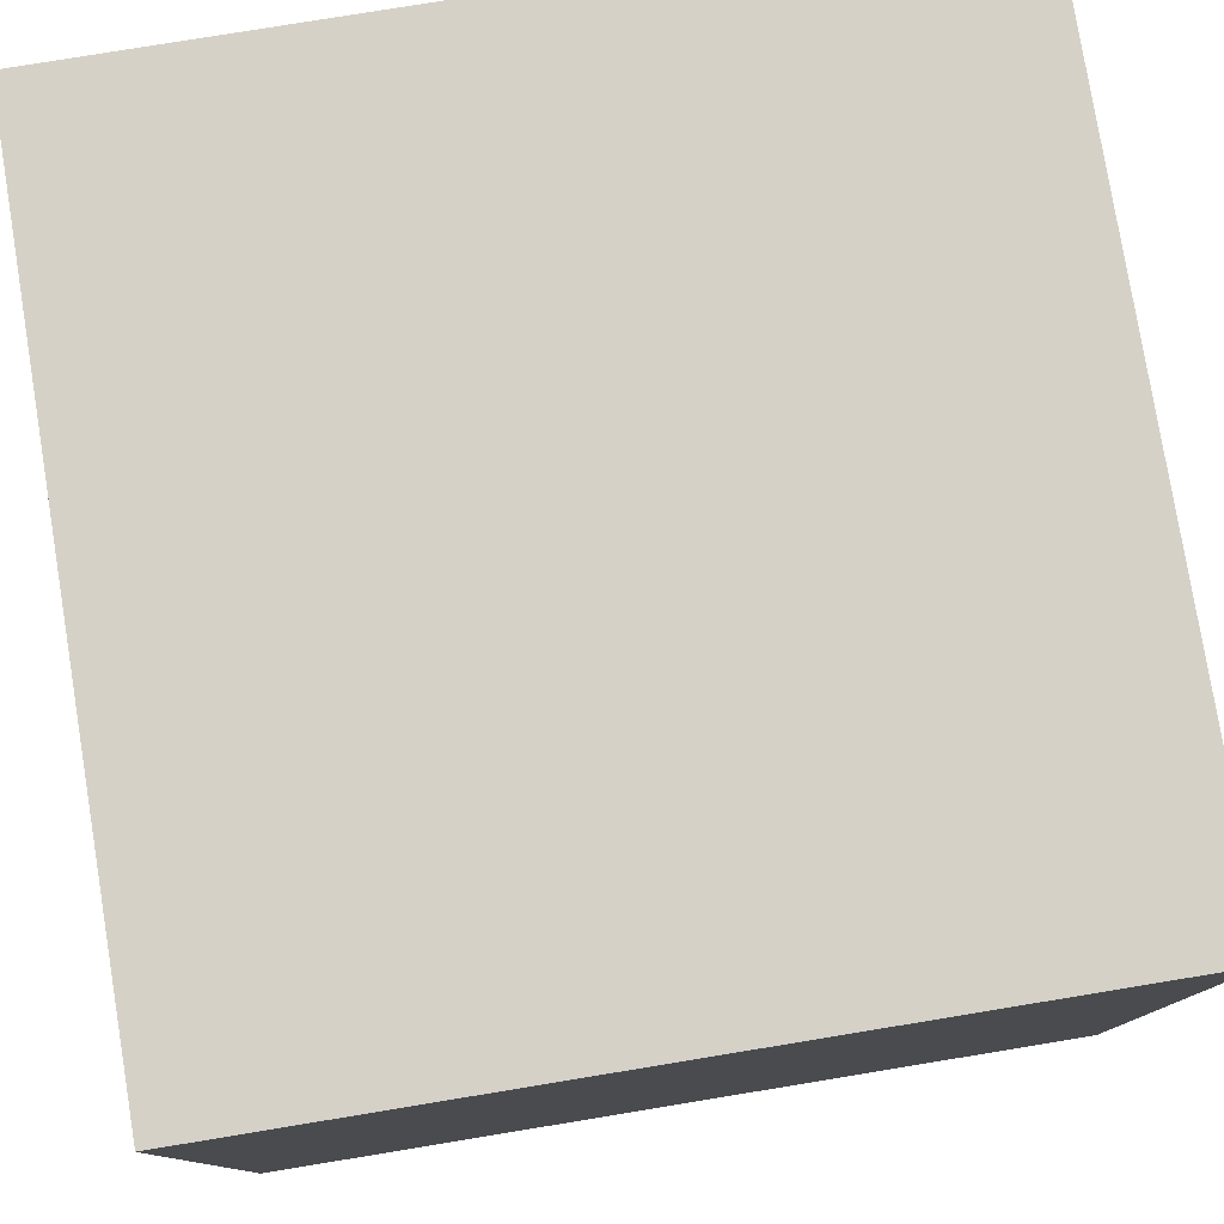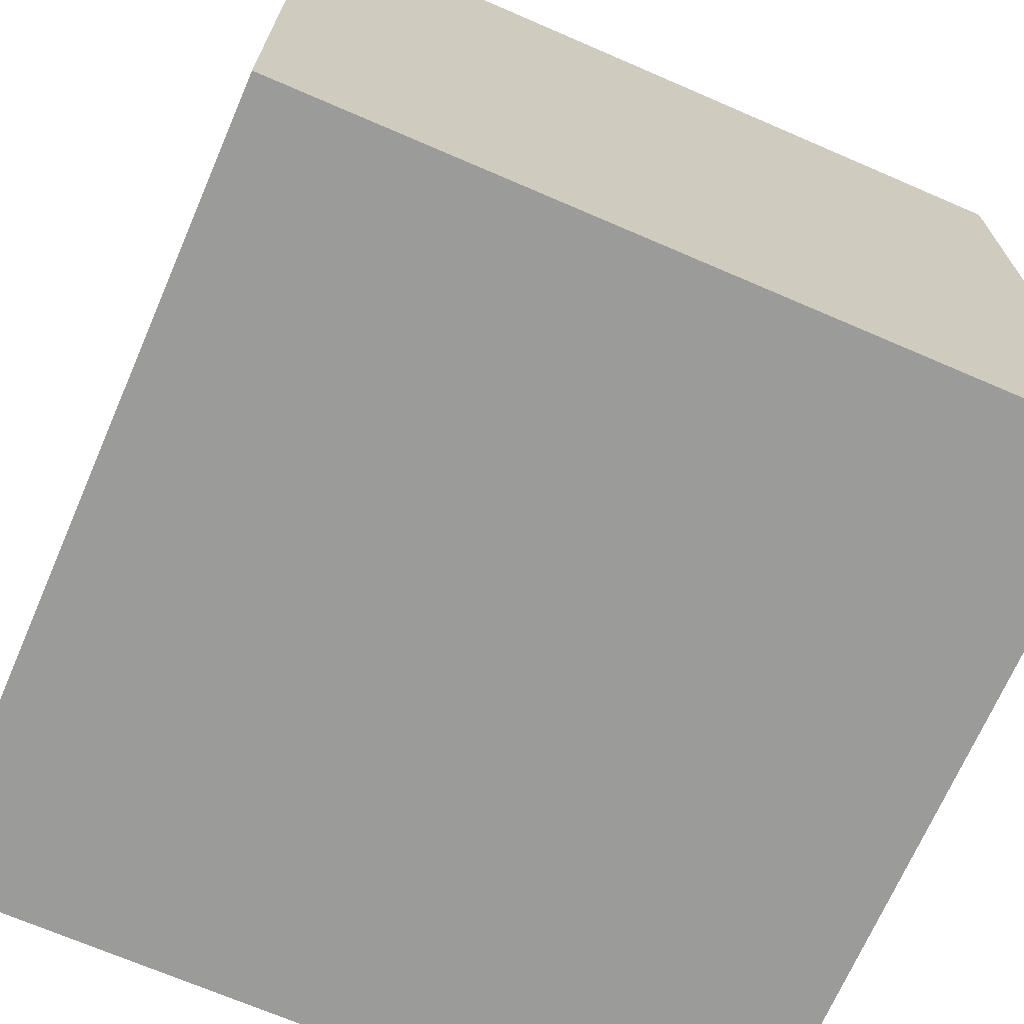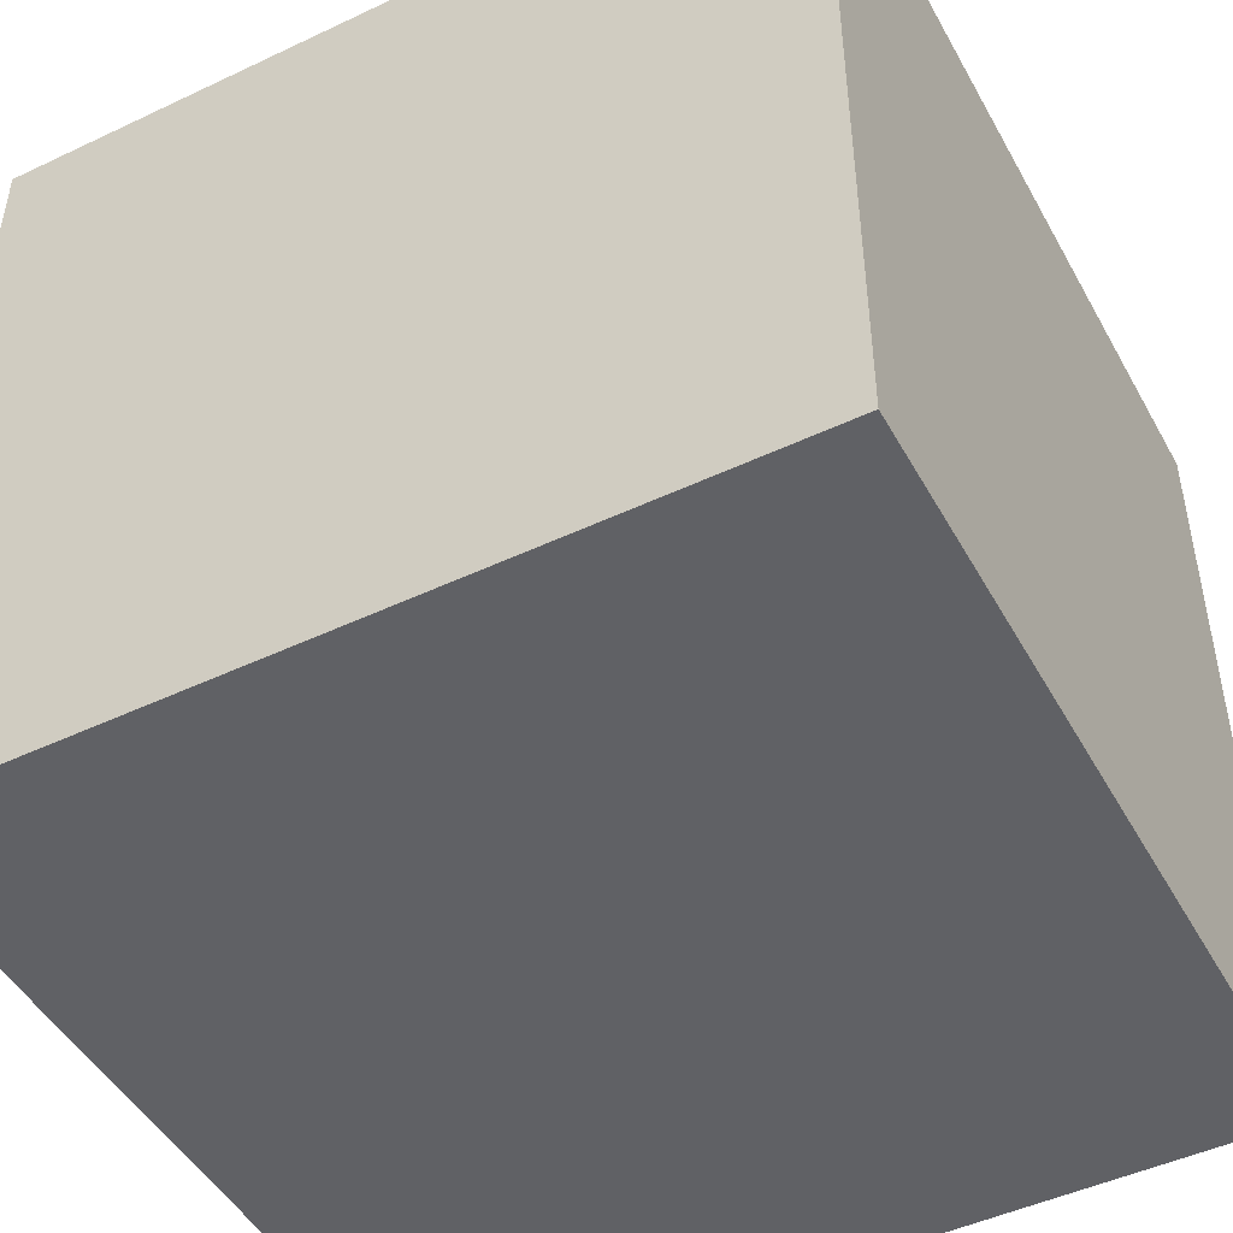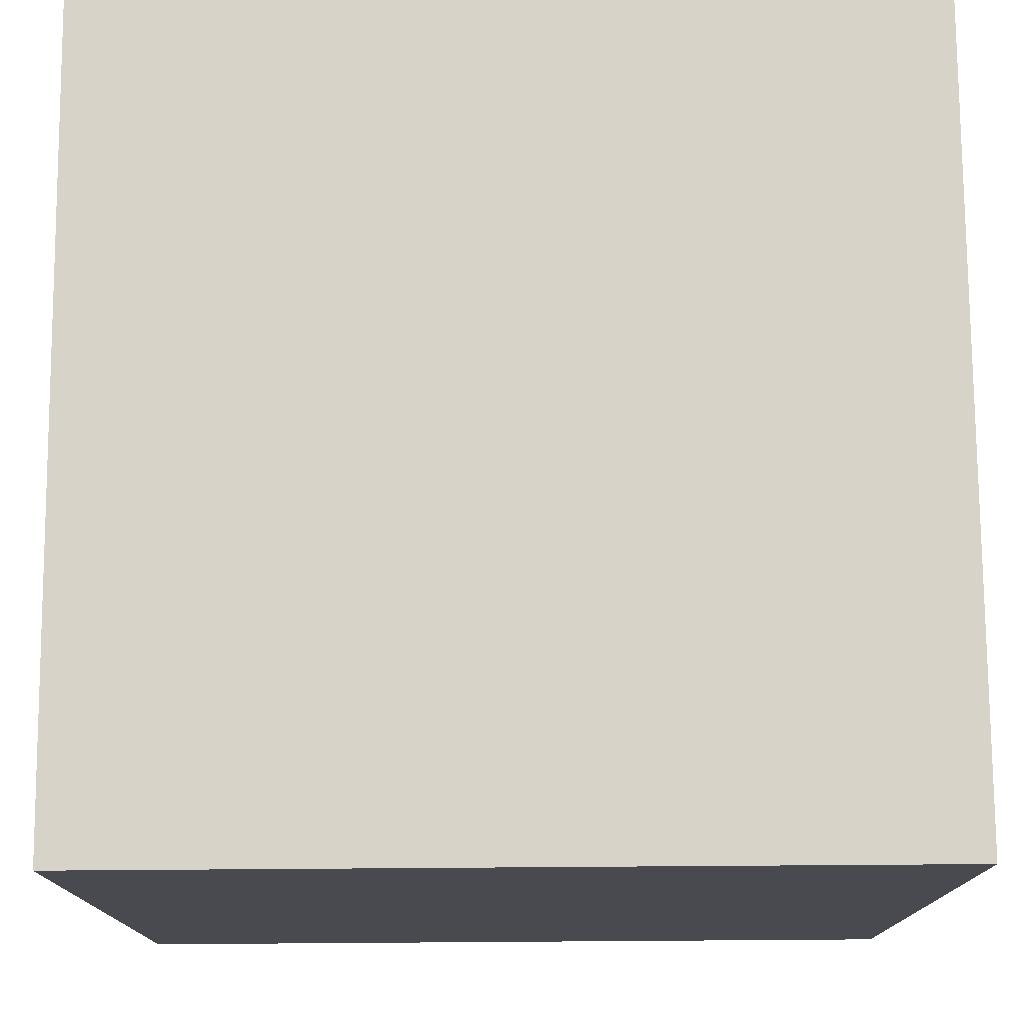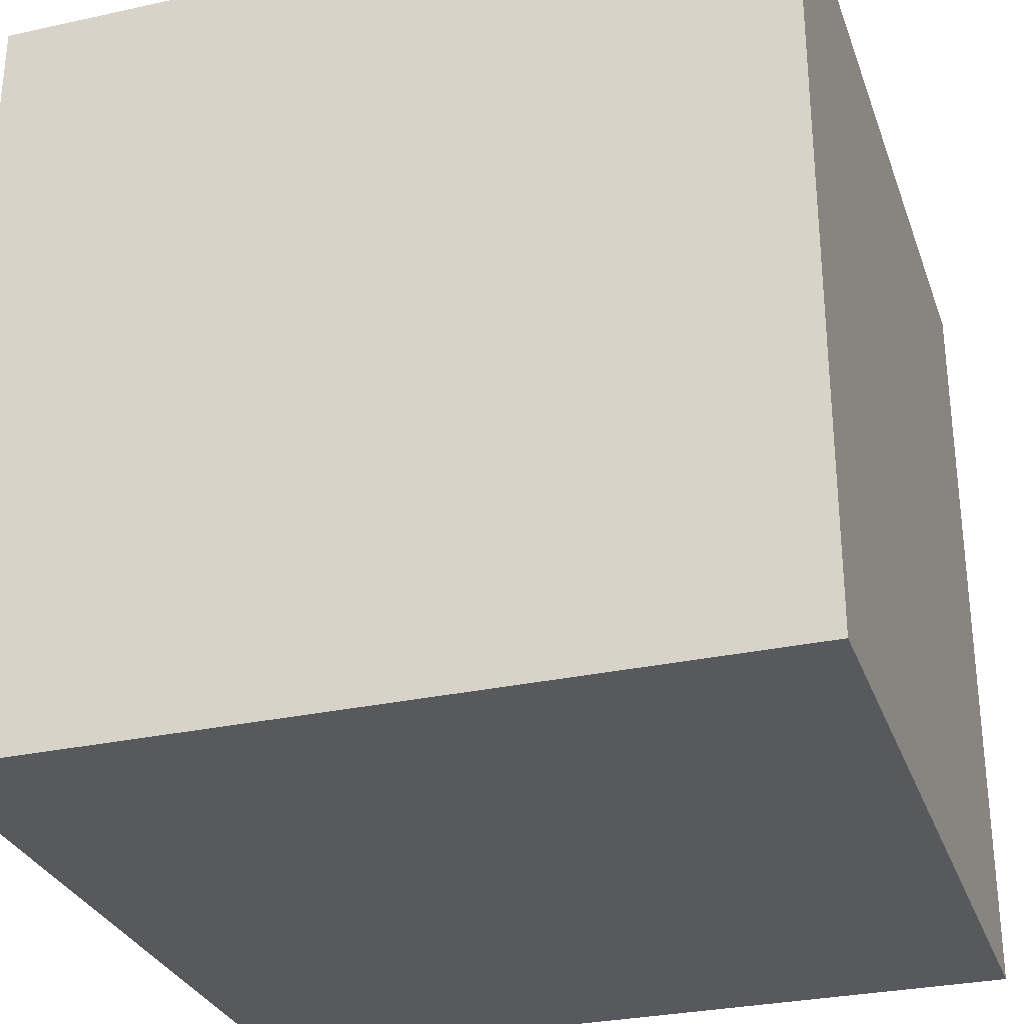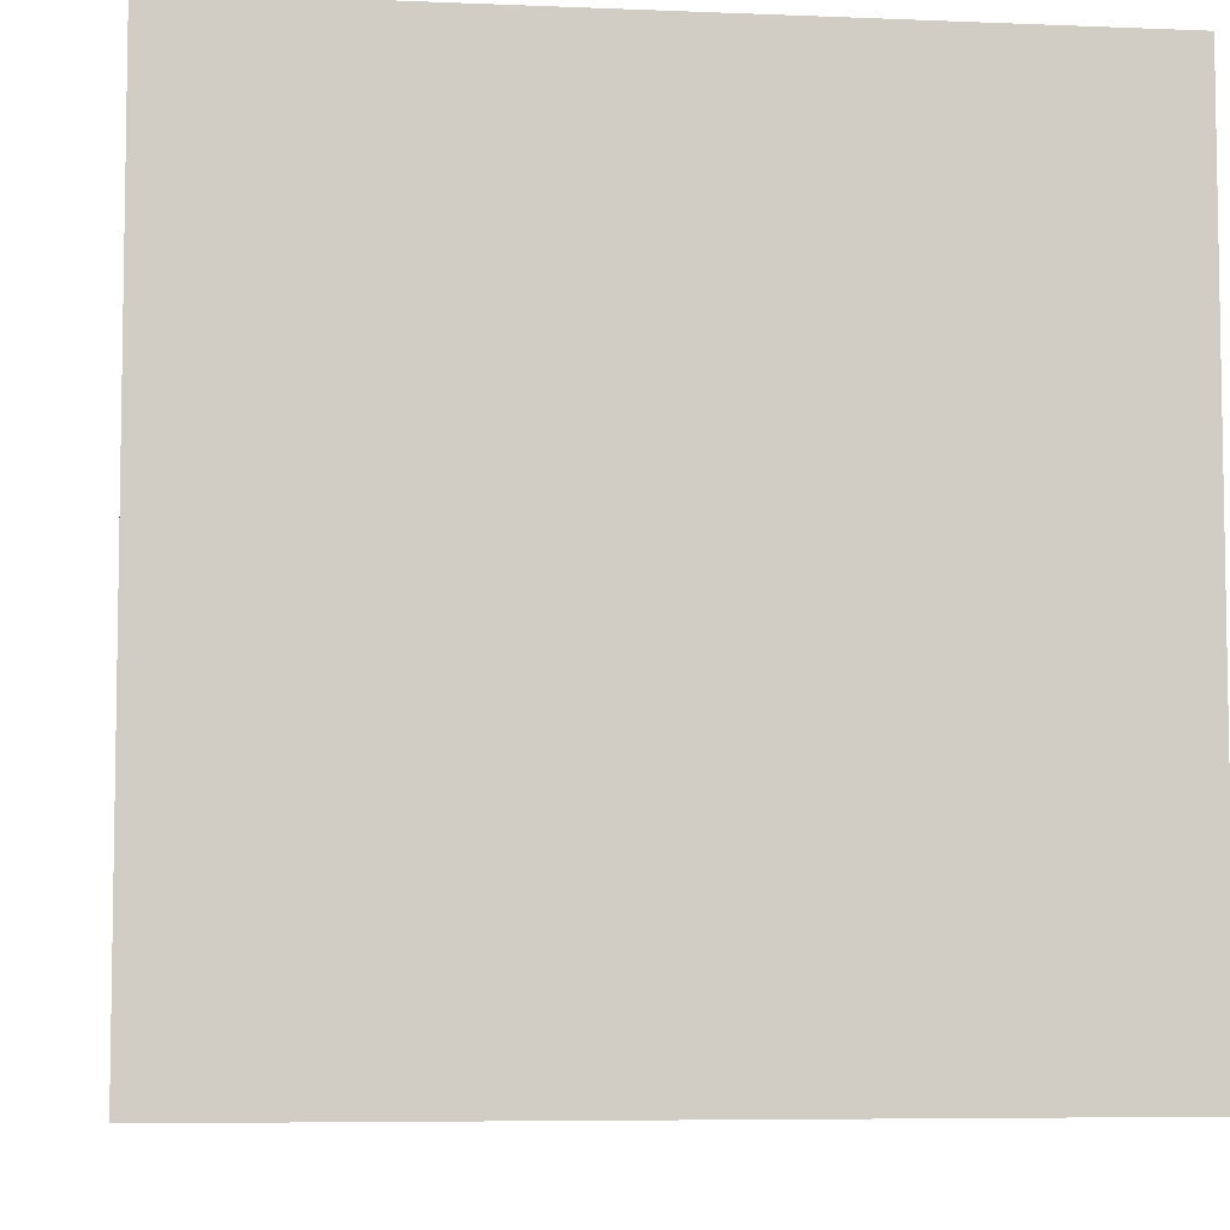
<metadata>
{"format":"obj","ext":"obj","renderer":"f3d","projection":"perspective","resolution":1024,"background":"white","views":[{"elev":78.9,"azim":-9.3,"up":"+Y"},{"elev":-69.6,"azim":156.6,"up":"+Z"},{"elev":-47.7,"azim":-152.0,"up":"+Y"},{"elev":76.4,"azim":179.6,"up":"+Z"},{"elev":-29.8,"azim":-162.2,"up":"+Y"},{"elev":-6.2,"azim":-97.1,"up":"+Y"}]}
</metadata>
<code>
o Cube
v 1.473 -1.473 -1.473
v 1.473 -1.473 1.473
v -1.473 -1.473 1.473
v -1.473 -1.473 -1.473
v 1.473 1.473 -1.473
v 1.473 1.473 1.473
v -1.473 1.473 1.473
v -1.473 1.473 -1.473
f 1 2 3 4
f 5 8 7 6
f 1 5 6 2
f 2 6 7 3
f 3 7 8 4
f 5 1 4 8

</code>
